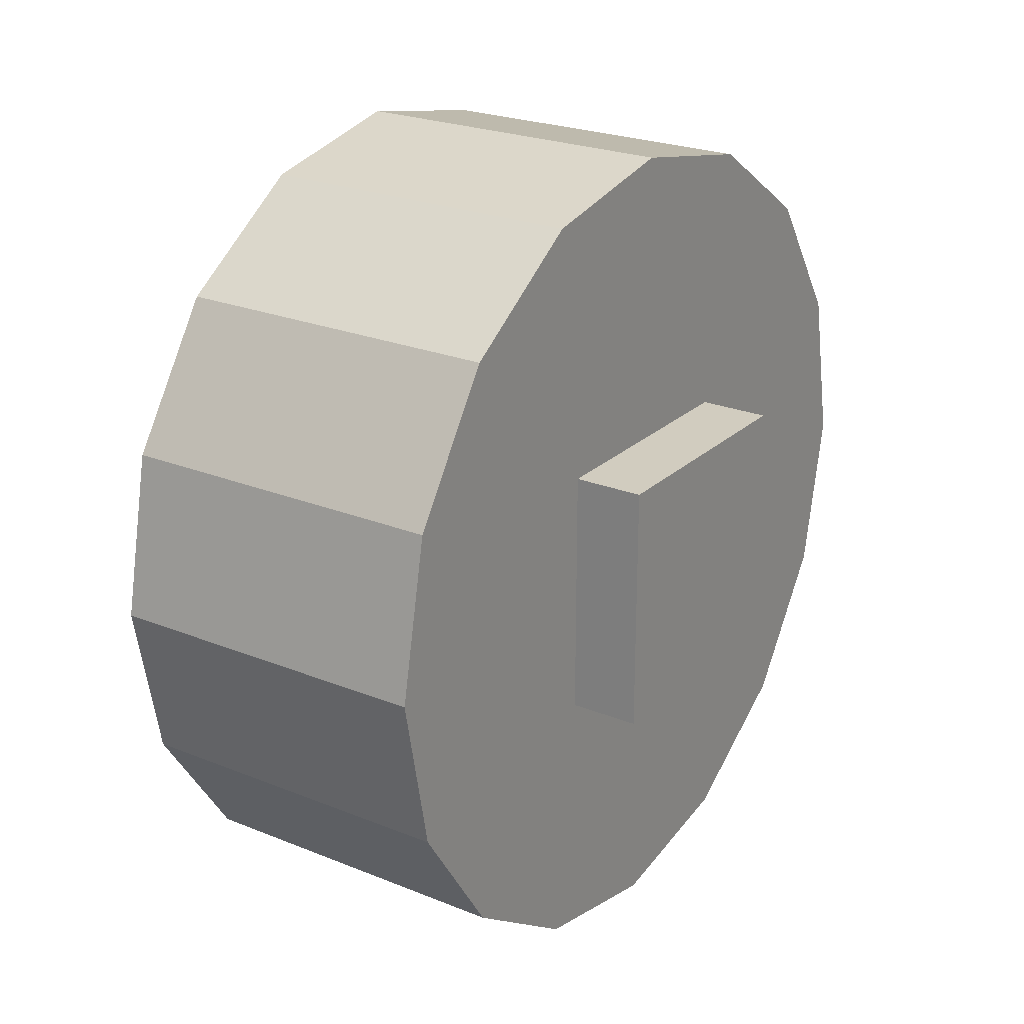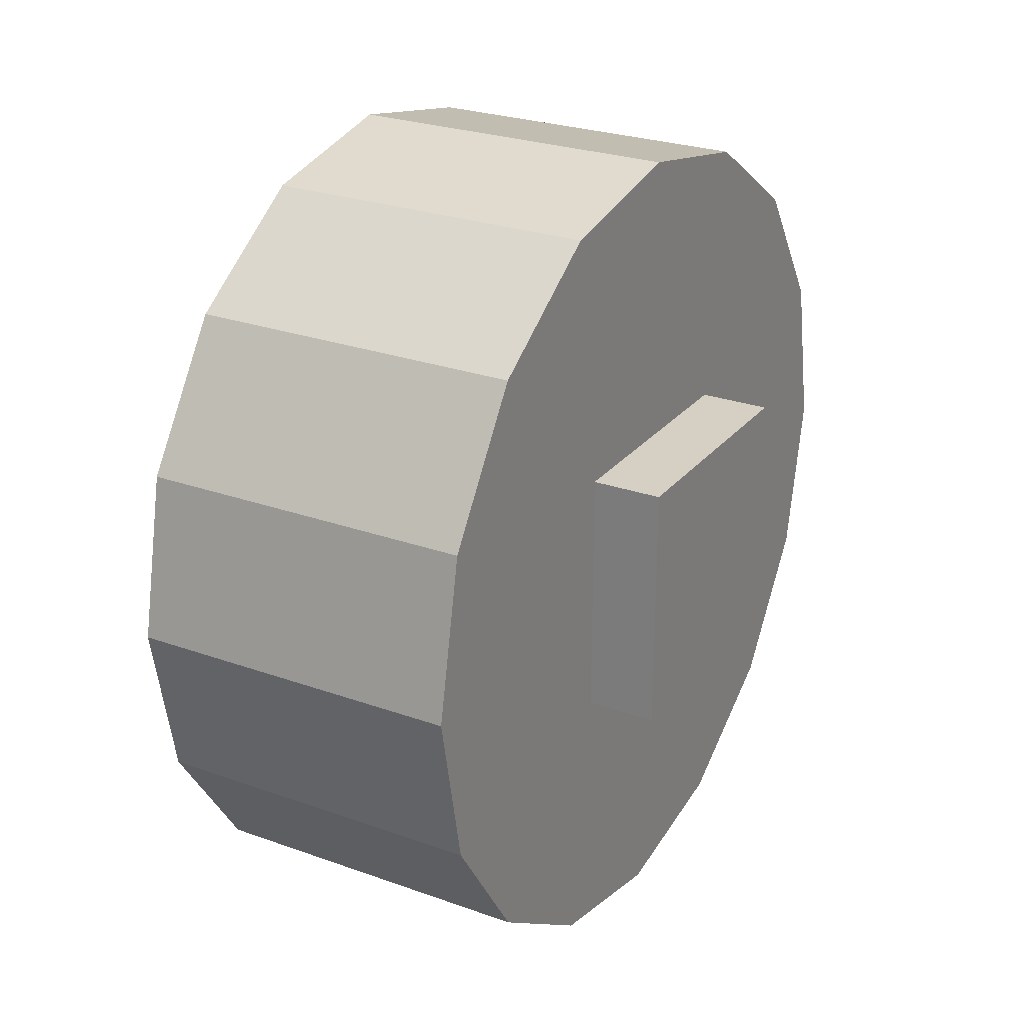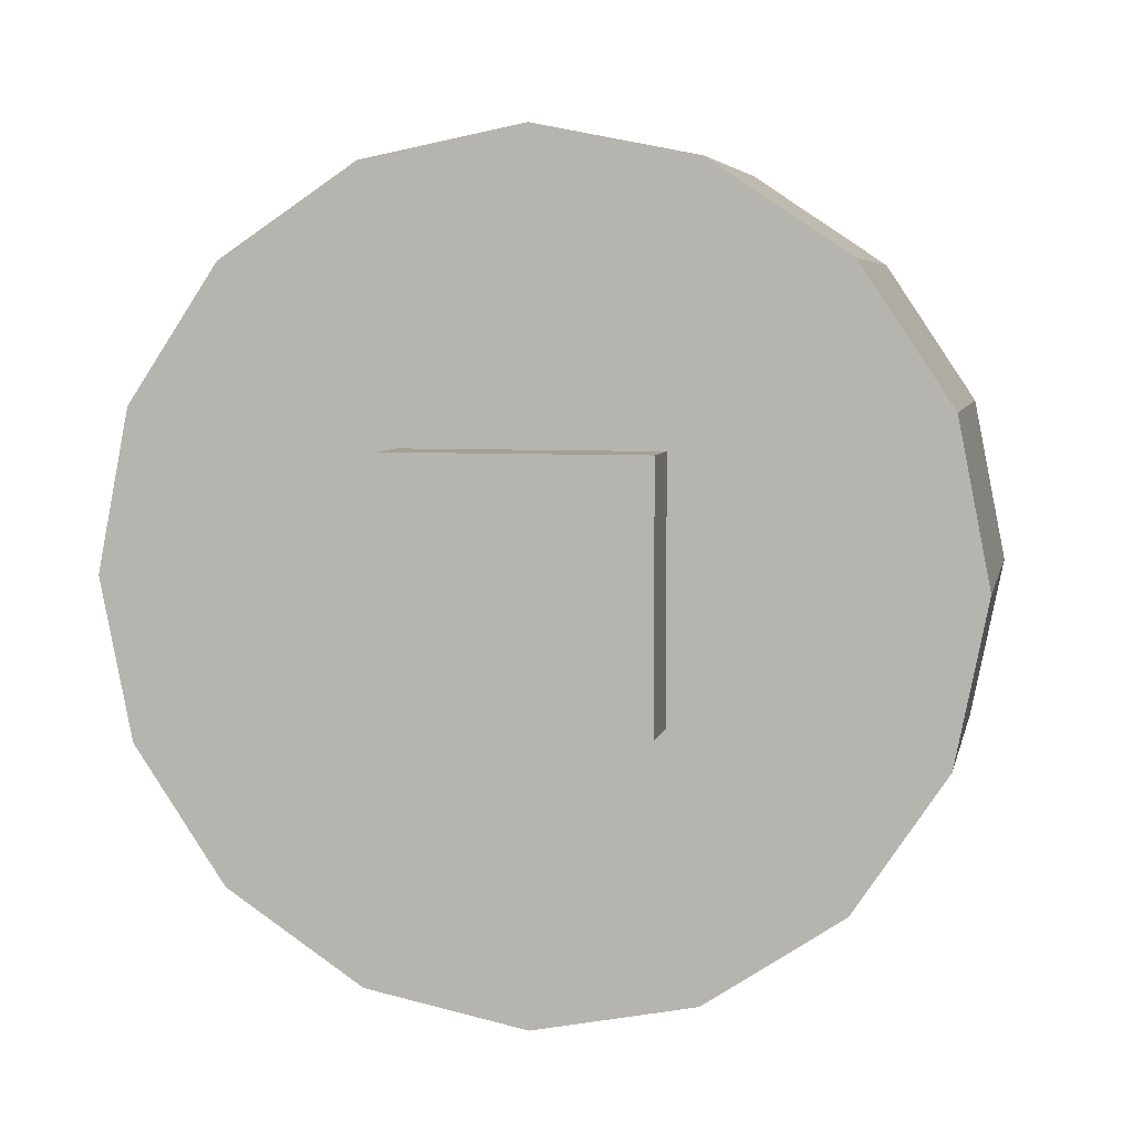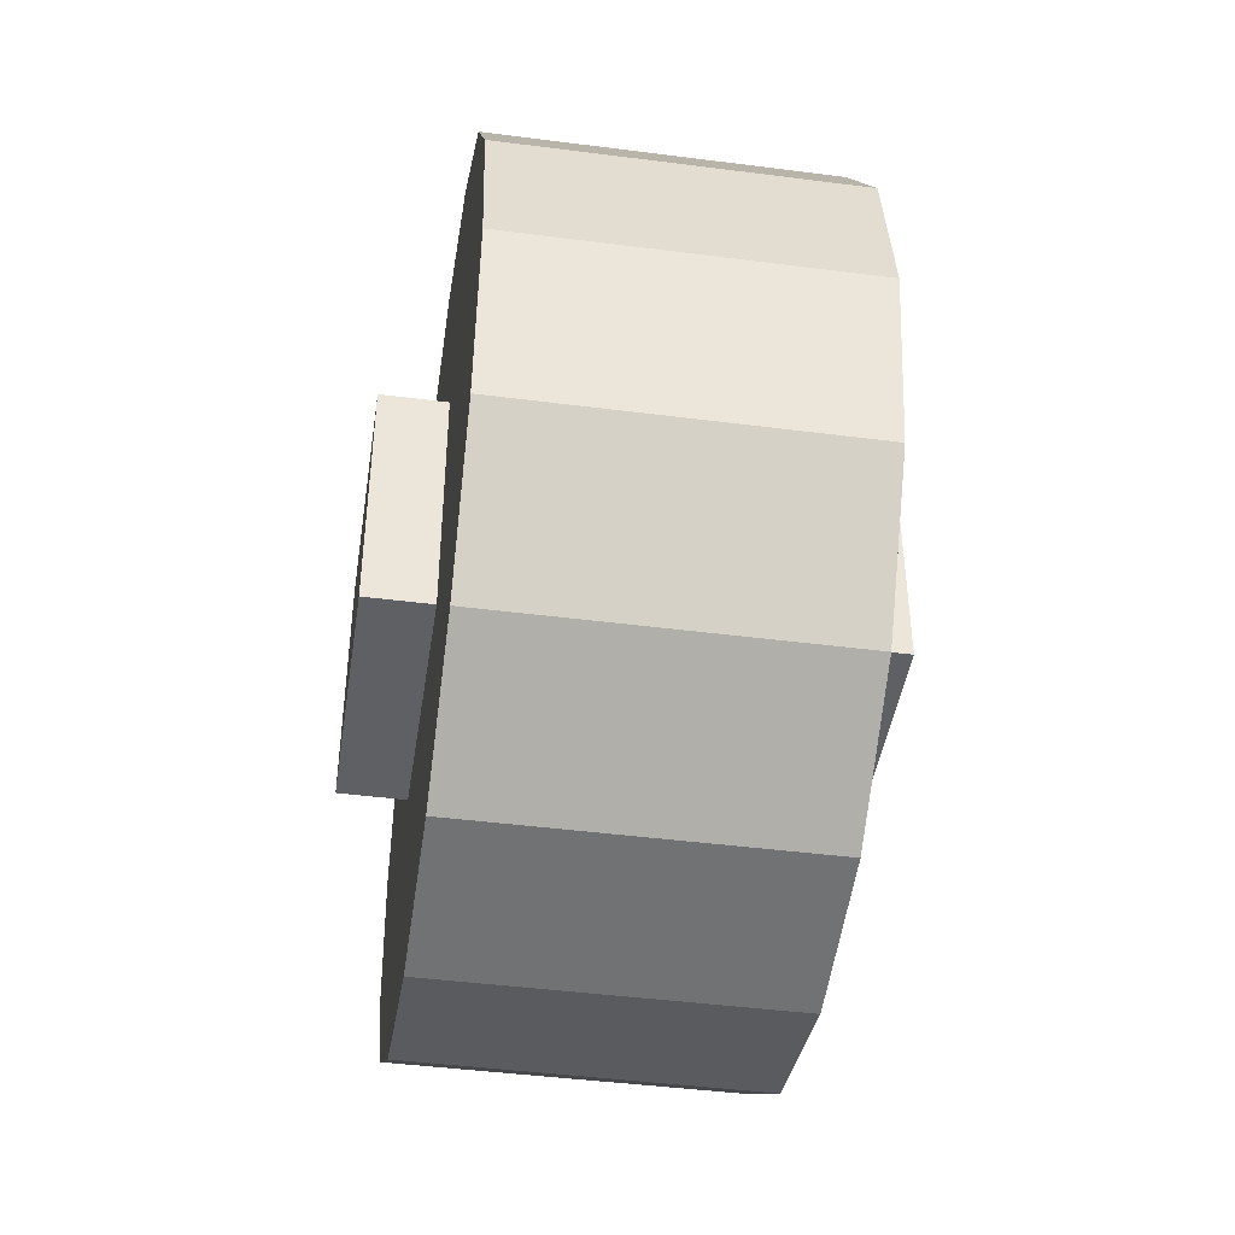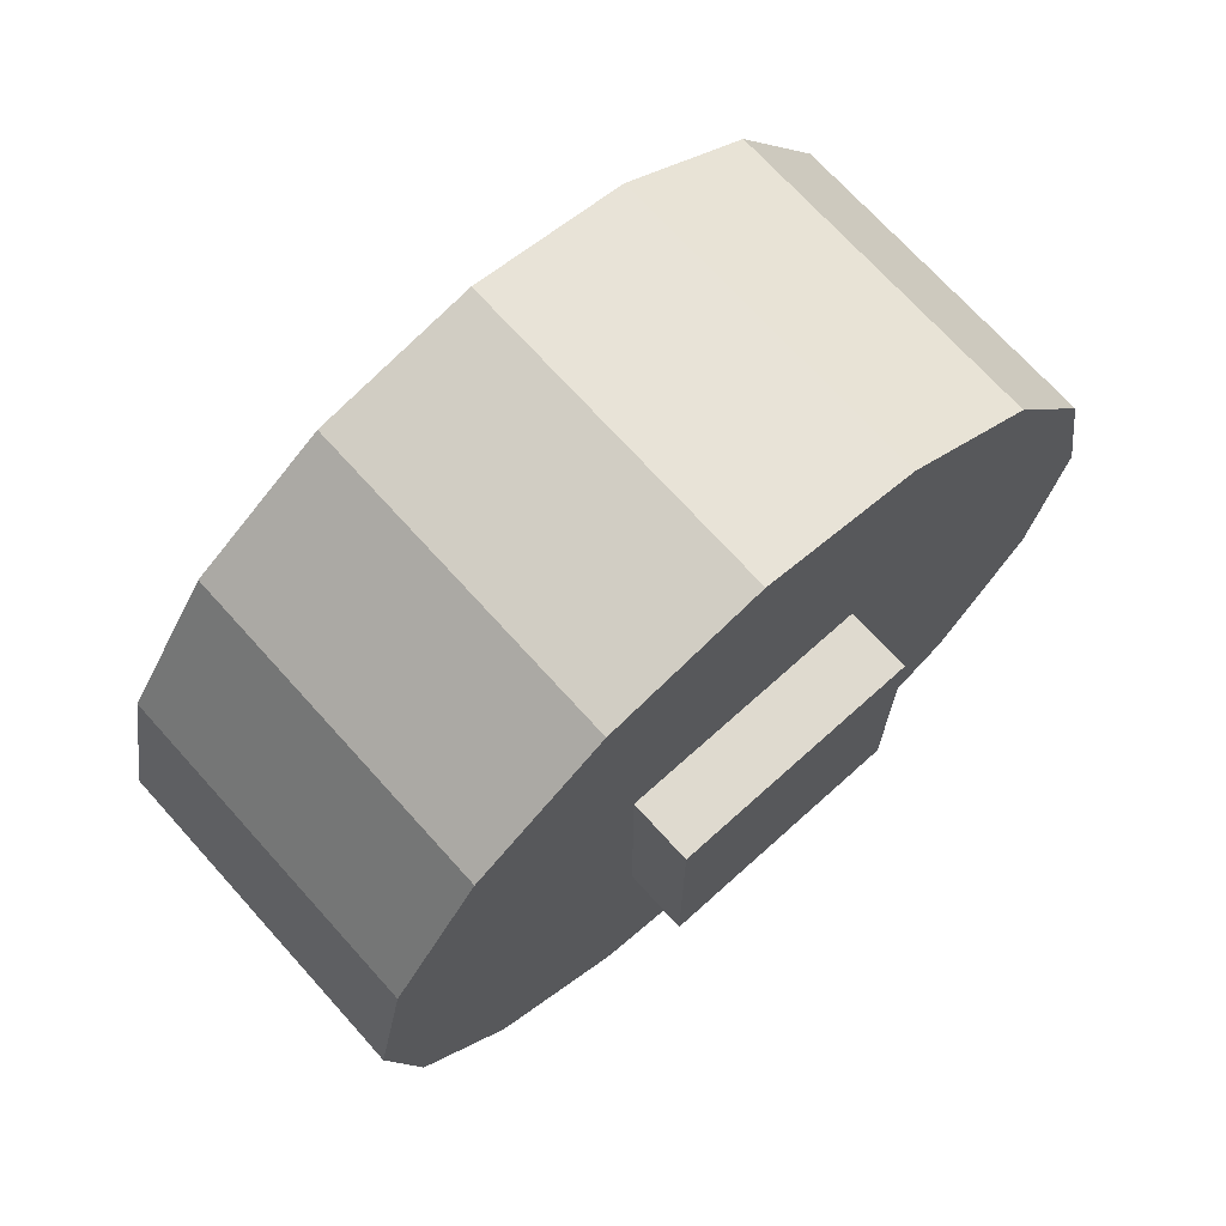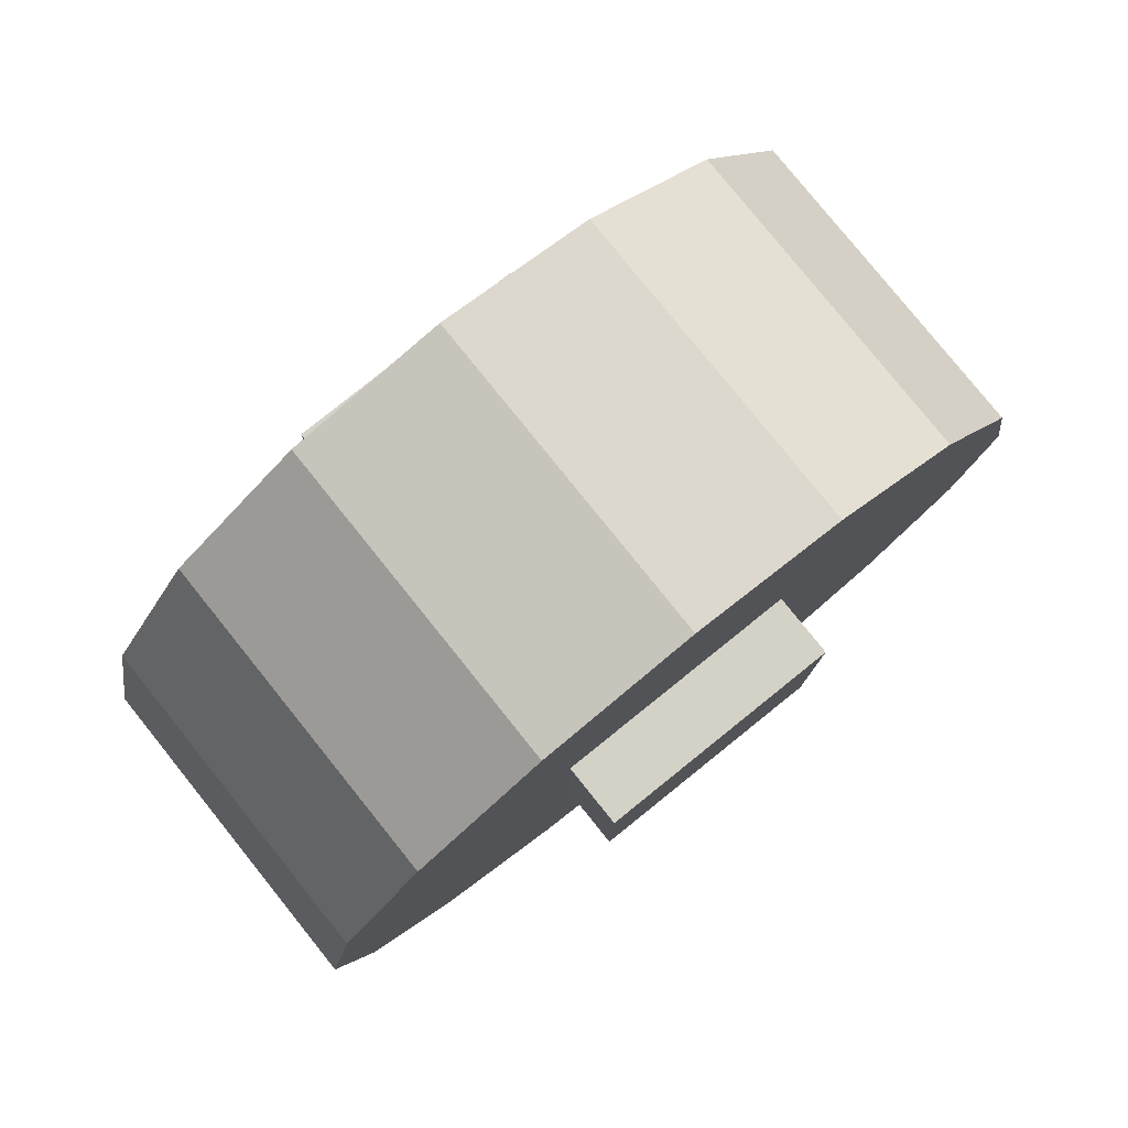
<metadata>
{"format":"obj","ext":"obj","renderer":"f3d","projection":"perspective","resolution":1024,"background":"white","views":[{"elev":23.9,"azim":34.0,"up":"+Z"},{"elev":26.0,"azim":29.7,"up":"+Y"},{"elev":5.7,"azim":-78.2,"up":"+Z"},{"elev":-44.1,"azim":-8.6,"up":"+Y"},{"elev":70.7,"azim":-132.0,"up":"+Y"},{"elev":79.8,"azim":-128.8,"up":"+Y"}]}
</metadata>
<code>
g royale_car_trojan_horse_wheel
v 0.01483 0.1732 -0.1732
v 0.658 0.1732 -0.1732
v 0.658 0.1732 0.1732
v 0.01483 0.1732 0.1732
v 0.01483 -0.1732 0.1732
v 0.658 -0.1732 0.1732
v 0.658 -0.1732 -0.1732
v 0.01483 -0.1732 -0.1732
v 0.658 -0.1732 0.1732
v 0.01483 -0.1732 0.1732
v 0.01483 0.1732 0.1732
v 0.658 0.1732 0.1732
v 0.01483 0.1732 -0.1732
v 0.01483 -0.1732 -0.1732
v 0.658 -0.1732 -0.1732
v 0.658 0.1732 -0.1732
v 0.01483 0.1732 -0.1732
v 0.01483 0.1732 0.1732
v 0.01483 -0.1732 0.1732
v 0.01483 -0.1732 -0.1732
v 0.658 0.1732 0.1732
v 0.658 0.1732 -0.1732
v 0.658 -0.1732 -0.1732
v 0.658 -0.1732 0.1732
v 0.1033 0.5747 0.00433
v 0.1033 0.5311 -0.2148
v 0.5615 0.5311 -0.2148
v 0.5615 0.5747 0.00433
v 0.1033 0.5311 -0.2148
v 0.1033 0.407 -0.4007
v 0.5615 0.407 -0.4007
v 0.5615 0.5311 -0.2148
v 0.1033 0.407 -0.4007
v 0.1033 0.2211 -0.5248
v 0.5615 0.2211 -0.5248
v 0.5615 0.407 -0.4007
v 0.1033 0.2211 -0.5248
v 0.1033 0.00197 -0.5684
v 0.5615 0.00197 -0.5684
v 0.5615 0.2211 -0.5248
v 0.1033 0.00197 -0.5684
v 0.1033 -0.2172 -0.5248
v 0.5615 -0.2172 -0.5248
v 0.5615 0.00197 -0.5684
v 0.1033 -0.2172 -0.5248
v 0.1033 -0.403 -0.4007
v 0.5615 -0.403 -0.4007
v 0.5615 -0.2172 -0.5248
v 0.1033 -0.403 -0.4007
v 0.1033 -0.5272 -0.2148
v 0.5615 -0.5272 -0.2148
v 0.5615 -0.403 -0.4007
v 0.1033 -0.5272 -0.2148
v 0.1033 -0.5708 0.004329
v 0.5615 -0.5708 0.004329
v 0.5615 -0.5272 -0.2148
v 0.1033 -0.5708 0.004329
v 0.1033 -0.5272 0.2235
v 0.5615 -0.5272 0.2235
v 0.5615 -0.5708 0.004329
v 0.1033 -0.5272 0.2235
v 0.1033 -0.403 0.4093
v 0.5615 -0.403 0.4093
v 0.5615 -0.5272 0.2235
v 0.1033 -0.403 0.4093
v 0.1033 -0.2172 0.5335
v 0.5615 -0.2172 0.5335
v 0.5615 -0.403 0.4093
v 0.1033 -0.2172 0.5335
v 0.1033 0.00197 0.5771
v 0.5615 0.00197 0.5771
v 0.5615 -0.2172 0.5335
v 0.1033 0.00197 0.5771
v 0.1033 0.2211 0.5335
v 0.5615 0.2211 0.5335
v 0.5615 0.00197 0.5771
v 0.1033 0.2211 0.5335
v 0.1033 0.407 0.4093
v 0.5615 0.407 0.4093
v 0.5615 0.2211 0.5335
v 0.5615 -0.5272 -0.2148
v 0.5615 -0.5708 0.004329
v 0.5615 -0.5272 0.2235
v 0.5615 -0.403 0.4093
v 0.5615 -0.403 -0.4007
v 0.5615 -0.2172 0.5335
v 0.5615 -0.2172 -0.5248
v 0.5615 0.00197 0.5771
v 0.5615 0.00197 -0.5684
v 0.5615 0.2211 -0.5248
v 0.5615 0.2211 0.5335
v 0.5615 0.407 -0.4007
v 0.5615 0.407 0.4093
v 0.5615 0.5311 -0.2148
v 0.5615 0.5311 0.2235
v 0.5615 0.5747 0.00433
v 0.1033 0.407 0.4093
v 0.1033 0.5311 0.2235
v 0.5615 0.5311 0.2235
v 0.5615 0.407 0.4093
v 0.1033 0.5311 0.2235
v 0.1033 0.5747 0.00433
v 0.5615 0.5747 0.00433
v 0.5615 0.5311 0.2235
v 0.1033 -0.5272 0.2235
v 0.1033 -0.5708 0.004329
v 0.1033 -0.5272 -0.2148
v 0.1033 -0.403 0.4093
v 0.1033 -0.403 -0.4007
v 0.1033 -0.2172 0.5335
v 0.1033 -0.2172 -0.5248
v 0.1033 0.00197 0.5771
v 0.1033 0.00197 -0.5684
v 0.1033 0.2211 -0.5248
v 0.1033 0.2211 0.5335
v 0.1033 0.407 -0.4007
v 0.1033 0.407 0.4093
v 0.1033 0.5311 -0.2148
v 0.1033 0.5311 0.2235
v 0.1033 0.5747 0.00433
g royale_car_trojan_horse_wheel_0
f 3 2 1
f 4 3 1
f 7 6 5
f 8 7 5
f 11 10 9
f 12 11 9
f 15 14 13
f 16 15 13
f 19 18 17
f 20 19 17
f 23 22 21
f 24 23 21
f 27 26 25
f 28 27 25
f 31 30 29
f 32 31 29
f 35 34 33
f 36 35 33
f 39 38 37
f 40 39 37
f 43 42 41
f 44 43 41
f 47 46 45
f 48 47 45
f 51 50 49
f 52 51 49
f 55 54 53
f 56 55 53
f 59 58 57
f 60 59 57
f 63 62 61
f 64 63 61
f 67 66 65
f 68 67 65
f 71 70 69
f 72 71 69
f 75 74 73
f 76 75 73
f 79 78 77
f 80 79 77
f 83 82 81
f 81 84 83
f 81 85 84
f 85 86 84
f 85 87 86
f 87 88 86
f 87 89 88
f 89 90 88
f 90 91 88
f 90 92 91
f 92 93 91
f 92 94 93
f 94 95 93
f 94 96 95
f 99 98 97
f 100 99 97
f 103 102 101
f 104 103 101
f 107 106 105
f 105 108 107
f 108 109 107
f 108 110 109
f 110 111 109
f 110 112 111
f 112 113 111
f 112 114 113
f 112 115 114
f 115 116 114
f 115 117 116
f 117 118 116
f 117 119 118
f 119 120 118

</code>
